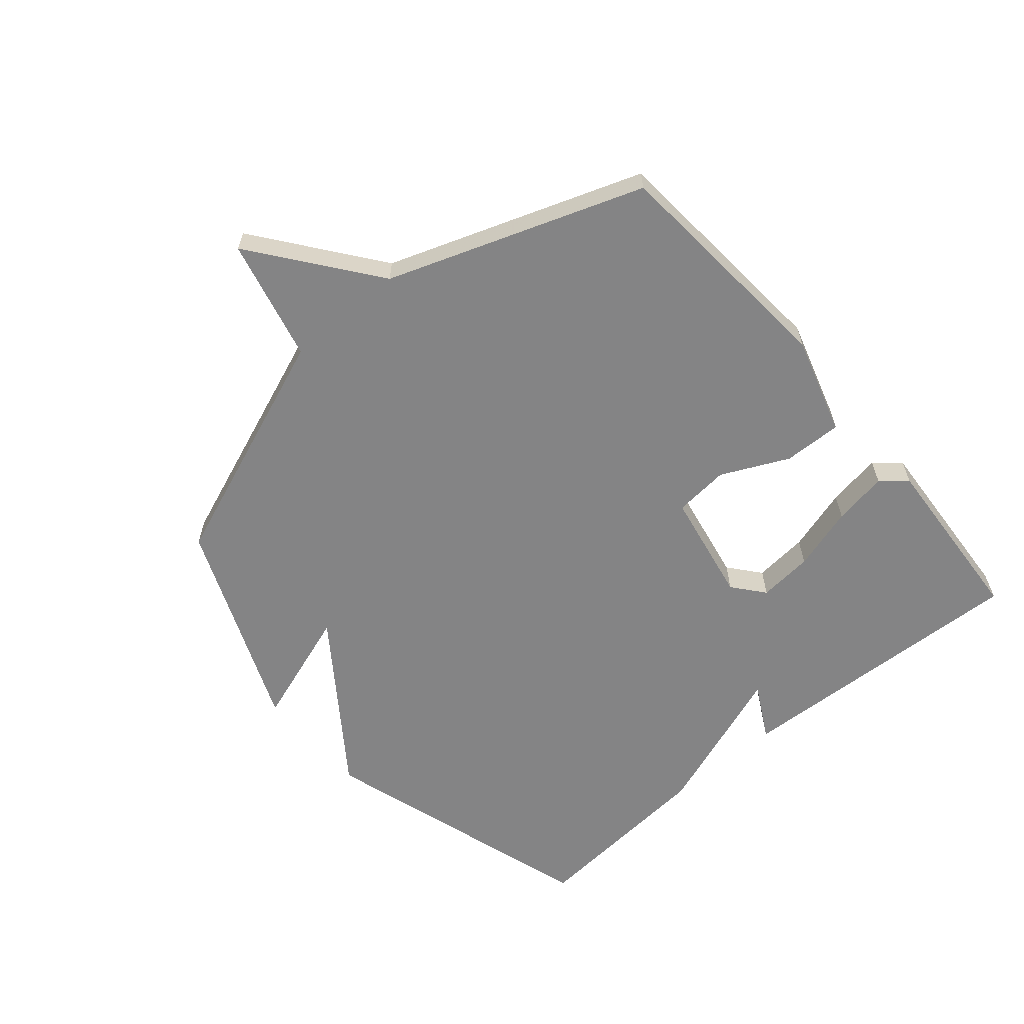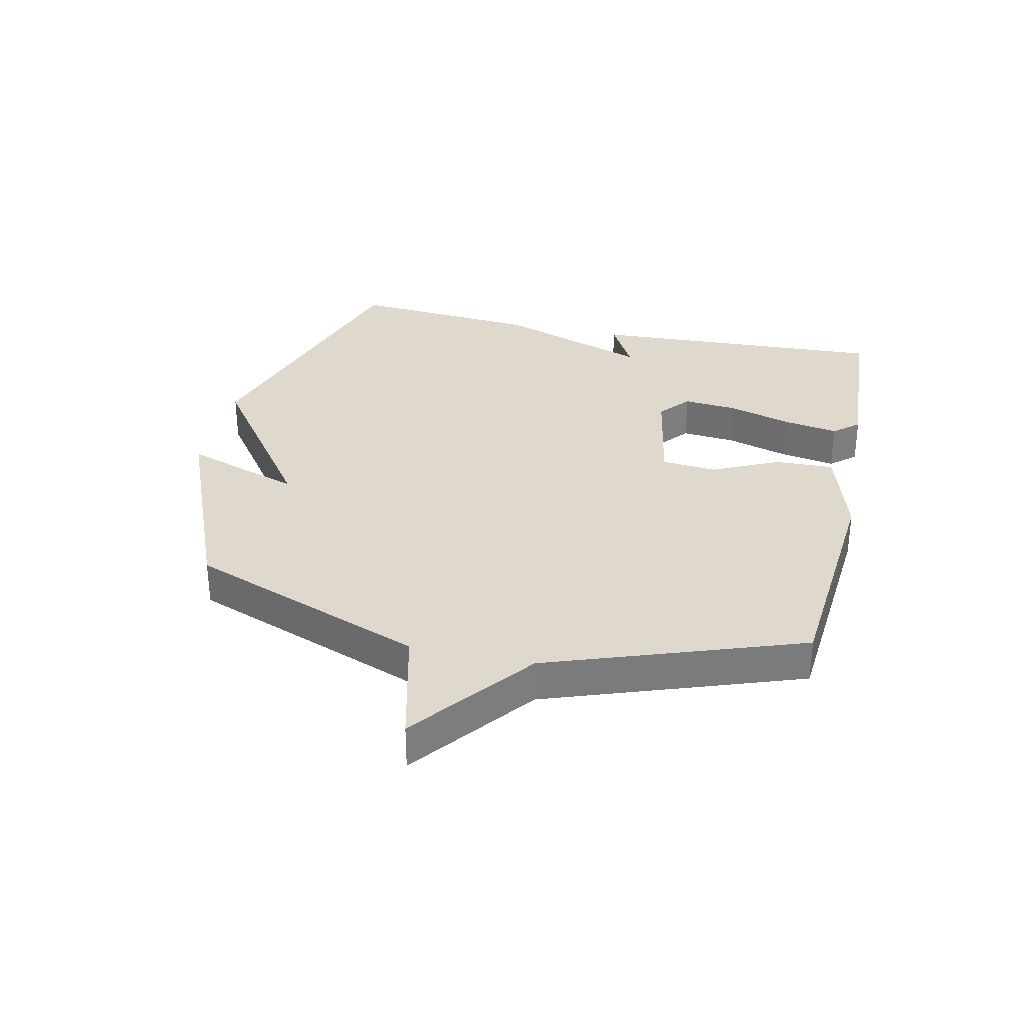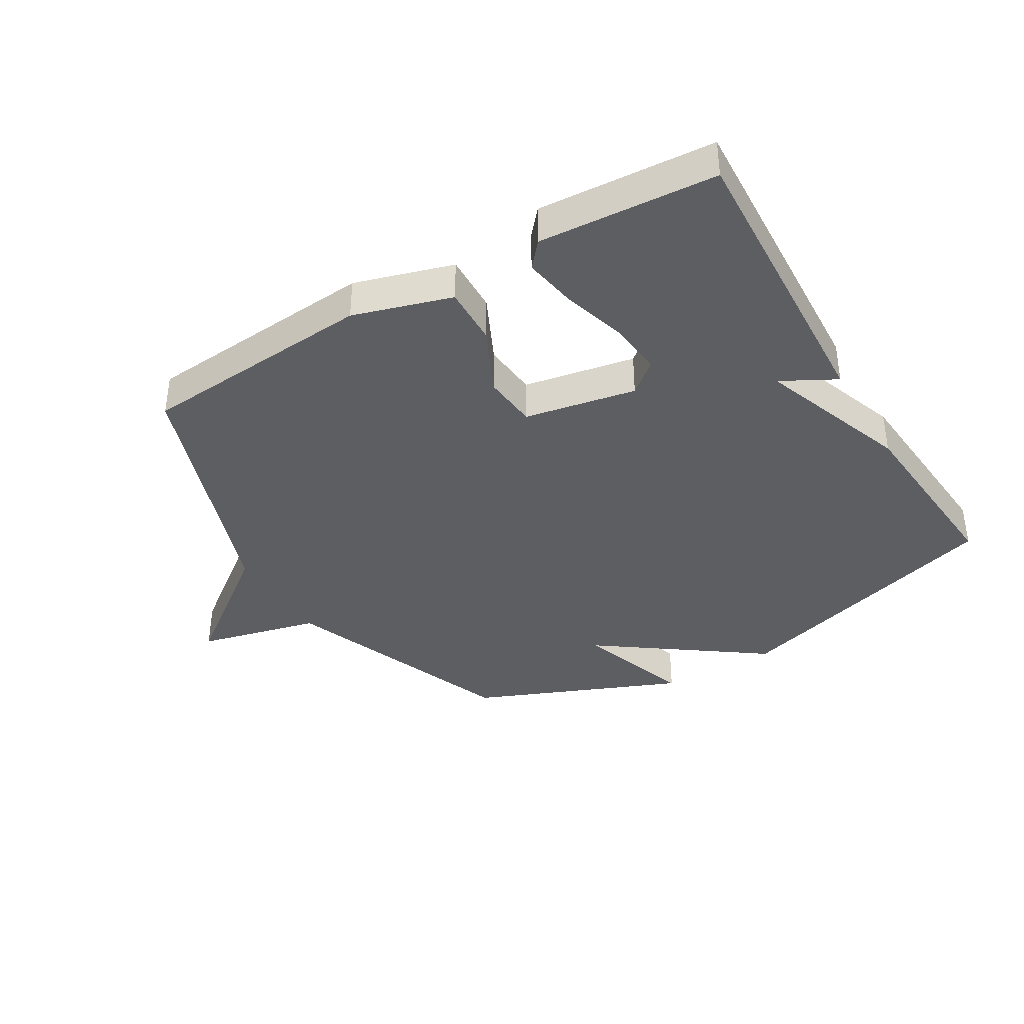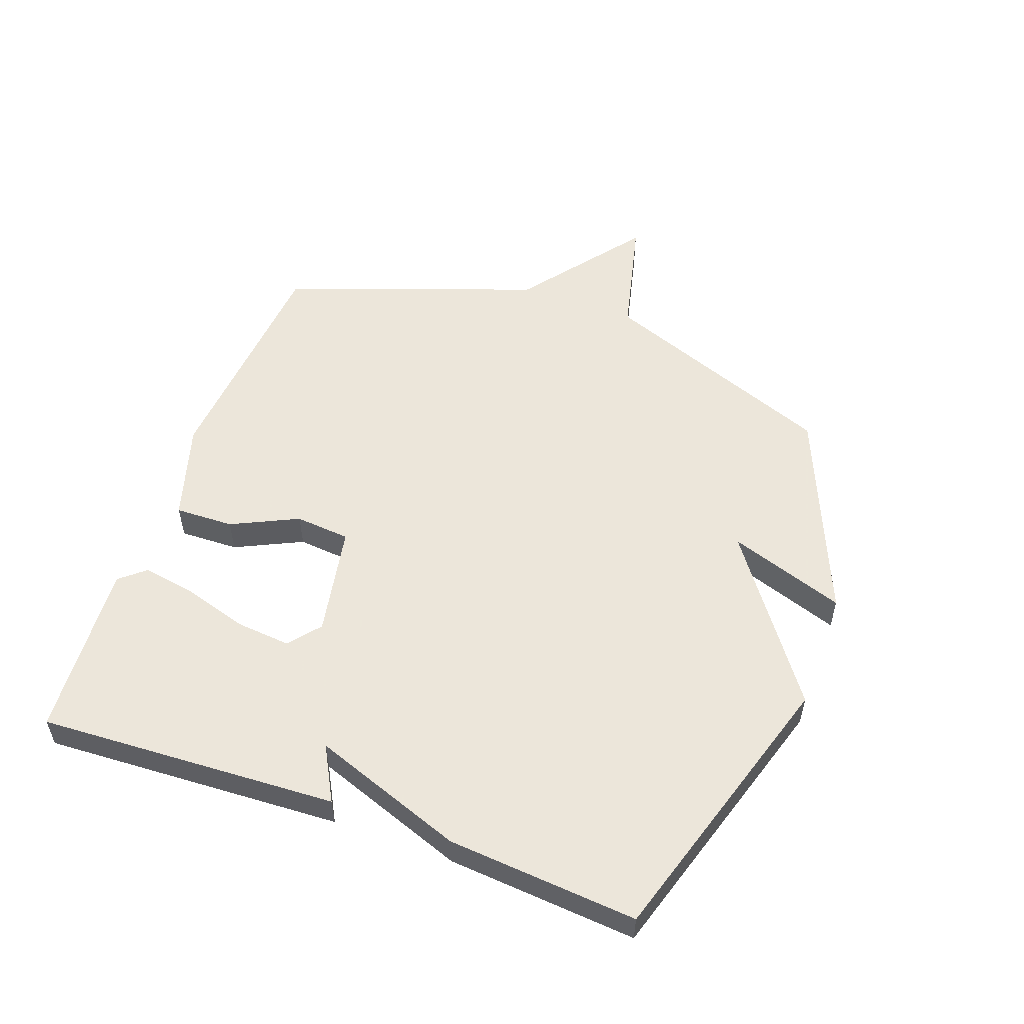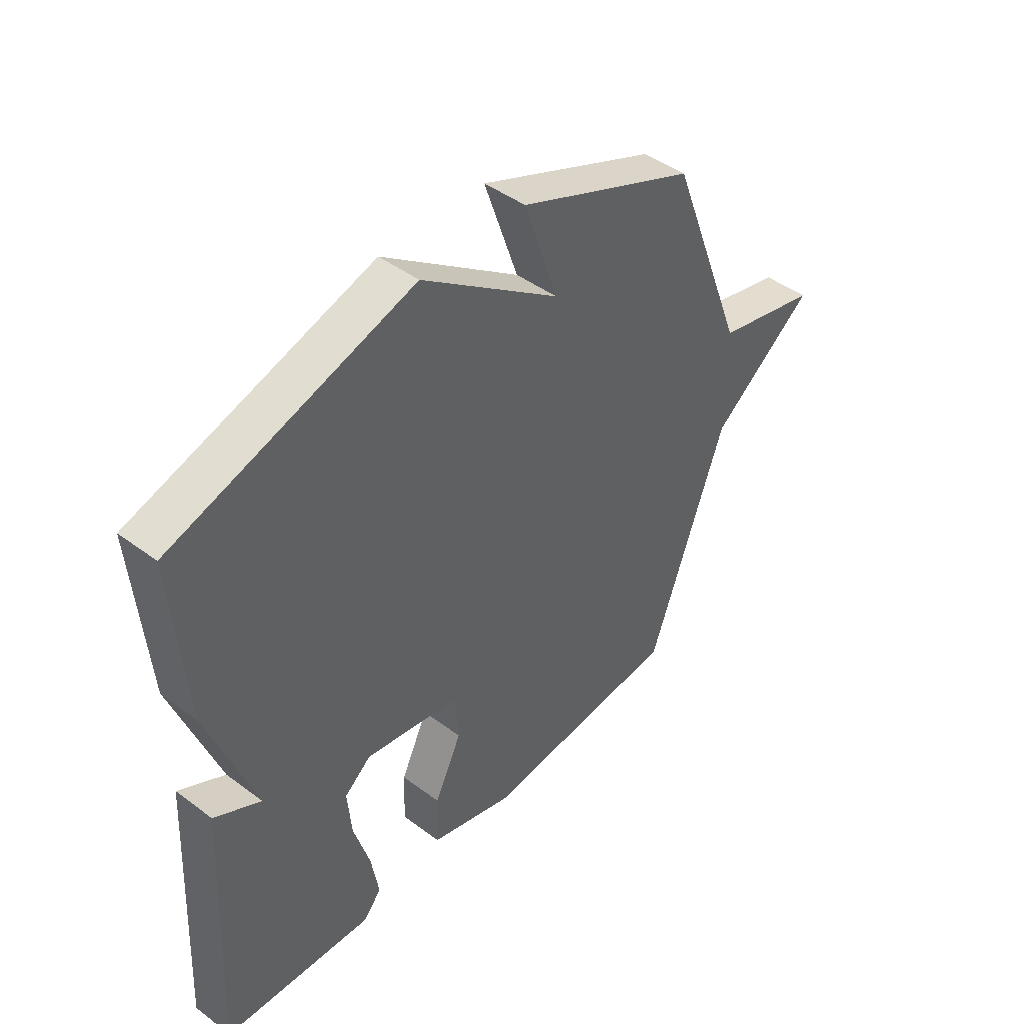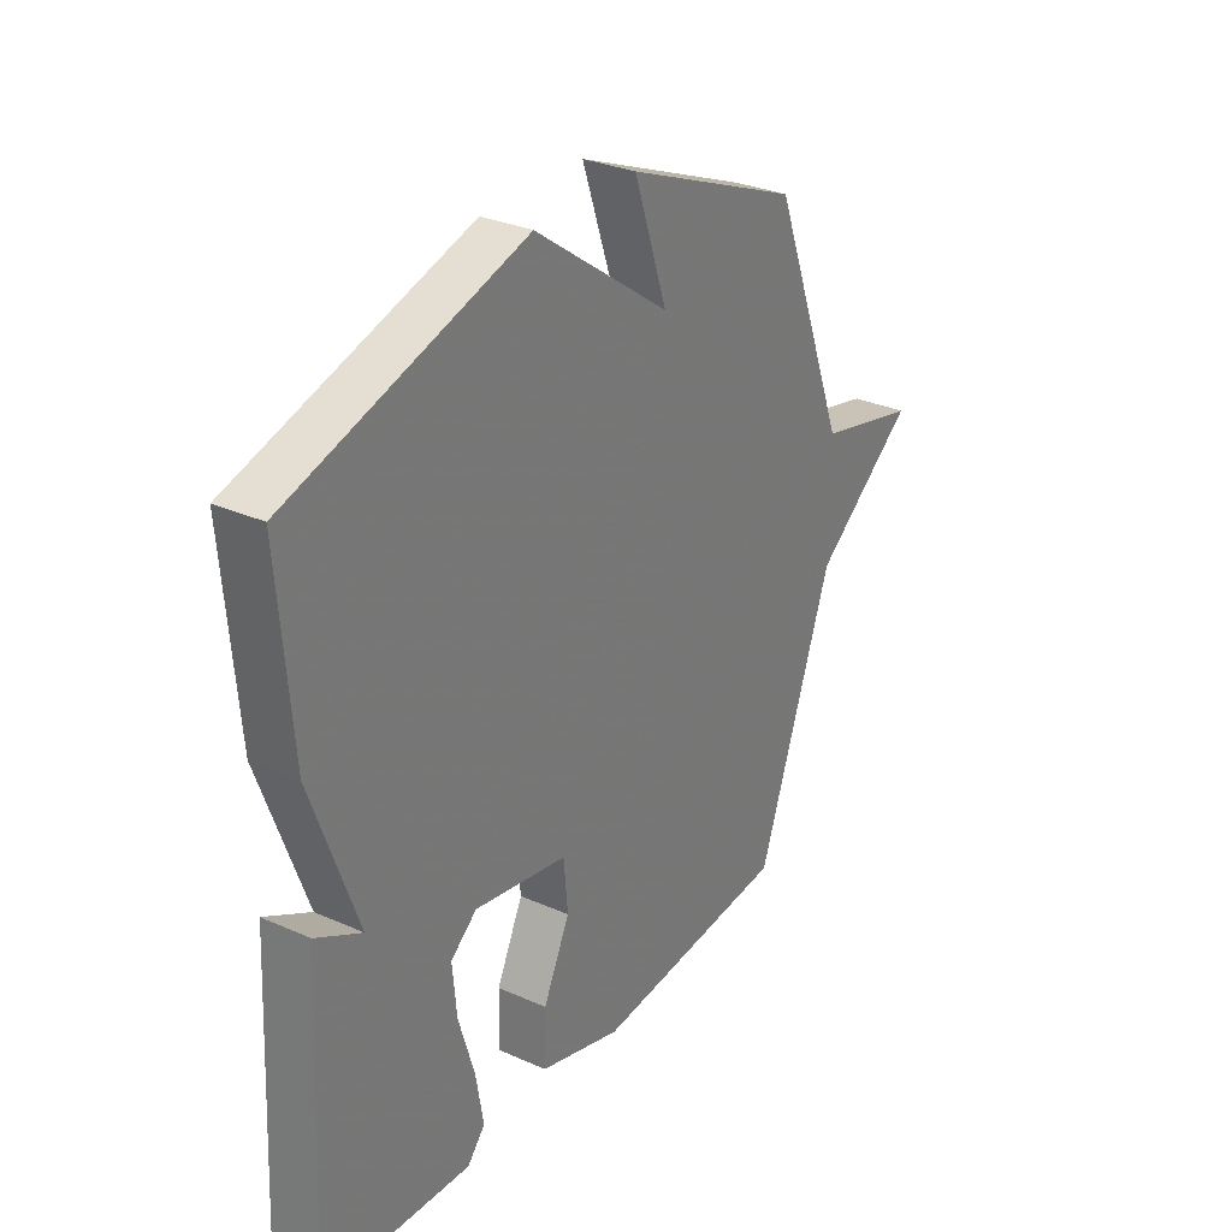
<metadata>
{"format":"obj","ext":"obj","renderer":"f3d","projection":"perspective","resolution":1024,"background":"white","views":[{"elev":-61.5,"azim":130.5,"up":"+Y"},{"elev":32.1,"azim":102.6,"up":"+Y"},{"elev":-38.1,"azim":-149.3,"up":"+Y"},{"elev":54.2,"azim":-70.0,"up":"+Y"},{"elev":44.7,"azim":-49.0,"up":"+Z"},{"elev":30.2,"azim":-57.2,"up":"+Z"}]}
</metadata>
<code>
v -0.5 0.07 -0.5
v -0.475 0.07 -0.011
v -0.386 0.07 -0.059
v -0.475 0.07 0.189
v -0.5 0.07 0.5
v -0.041 0.07 0.641
v 0.224 0.07 0.45
v 0.159 0.07 0.641
v 0.5 0.07 0.5
v 0.648 0.07 0.113
v 0.847 0.07 0.065
v 0.648 0.07 -0.087
v 0.5 0.07 -0.5
v 0.115 0.07 -0.531
v -0.045 0.07 -0.483
v -0.042 0.07 -0.387
v 0.01 0.07 -0.278
v 0.002 0.07 -0.188
v -0.18 0.07 -0.154
v -0.231 0.07 -0.196
v -0.223 0.07 -0.285
v -0.192 0.07 -0.389
v -0.177 0.07 -0.478
v -0.212 0.07 -0.519
v -0.5 0 -0.5
v -0.475 0 -0.011
v -0.386 0 -0.059
v -0.475 0 0.189
v -0.5 0 0.5
v -0.041 0 0.641
v 0.224 0 0.45
v 0.159 0 0.641
v 0.5 0 0.5
v 0.648 0 0.113
v 0.847 0 0.065
v 0.648 0 -0.087
v 0.5 0 -0.5
v 0.115 0 -0.531
v -0.045 0 -0.483
v -0.042 0 -0.387
v 0.01 0 -0.278
v 0.002 0 -0.188
v -0.18 0 -0.154
v -0.231 0 -0.196
v -0.223 0 -0.285
v -0.192 0 -0.389
v -0.177 0 -0.478
v -0.212 0 -0.519
f 1 2 3
f 24 1 3
f 23 24 3
f 22 23 3
f 21 22 3
f 3 4 5
f 21 3 5
f 20 21 5
f 5 6 7
f 20 5 7
f 19 20 7
f 18 19 7
f 17 18 7
f 15 16 17
f 14 15 17
f 13 14 17
f 12 13 17
f 10 11 12 17
f 10 17 7
f 7 8 9 10
f 27 26 25
f 27 25 48
f 27 48 47
f 27 47 46
f 27 46 45
f 29 28 27
f 29 27 45
f 29 45 44
f 31 30 29
f 31 29 44
f 31 44 43
f 31 43 42
f 31 42 41
f 41 40 39
f 41 39 38
f 41 38 37
f 41 37 36
f 41 36 35 34
f 31 41 34
f 34 33 32 31
f 1 25 26 2
f 2 26 27 3
f 3 27 28 4
f 4 28 29 5
f 5 29 30 6
f 6 30 31 7
f 7 31 32 8
f 8 32 33 9
f 9 33 34 10
f 10 34 35 11
f 11 35 36 12
f 12 36 37 13
f 13 37 38 14
f 14 38 39 15
f 15 39 40 16
f 16 40 41 17
f 17 41 42 18
f 18 42 43 19
f 19 43 44 20
f 20 44 45 21
f 21 45 46 22
f 22 46 47 23
f 23 47 48 24
f 24 48 25 1

</code>
